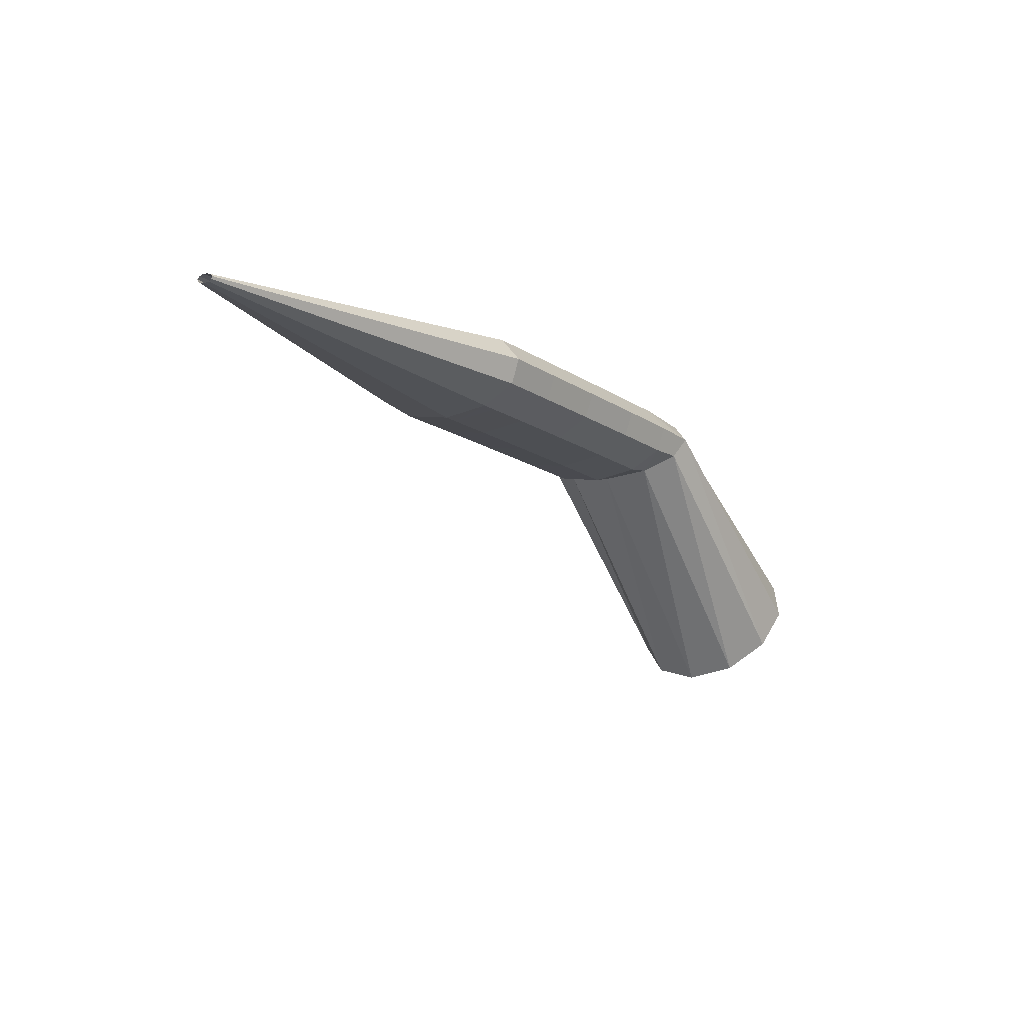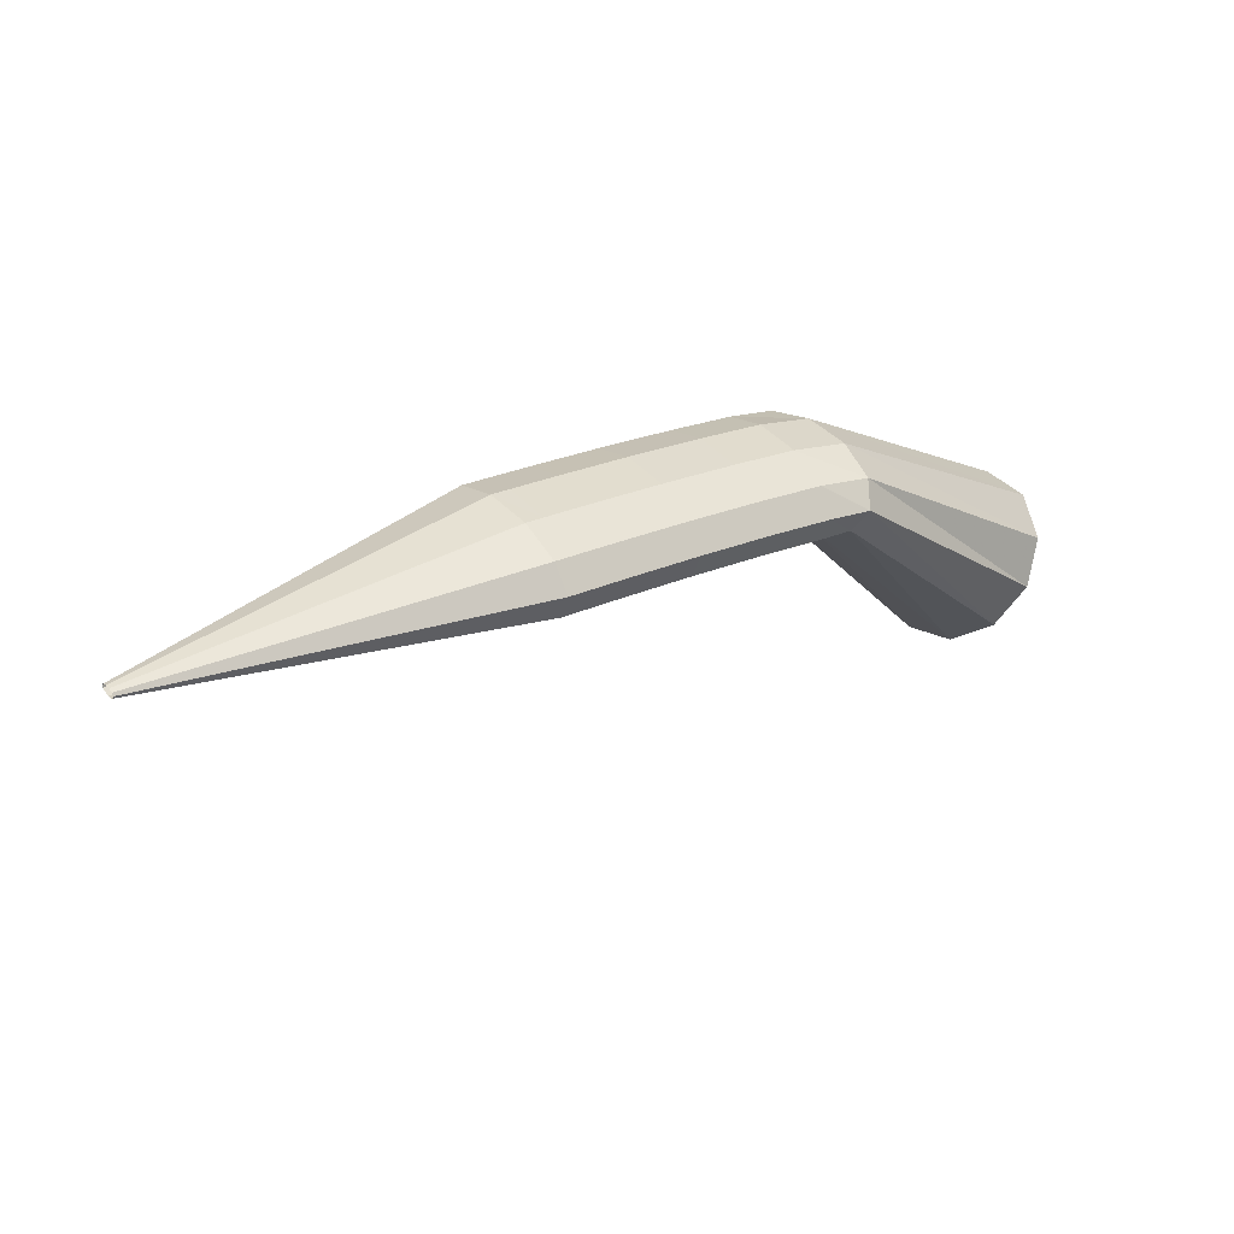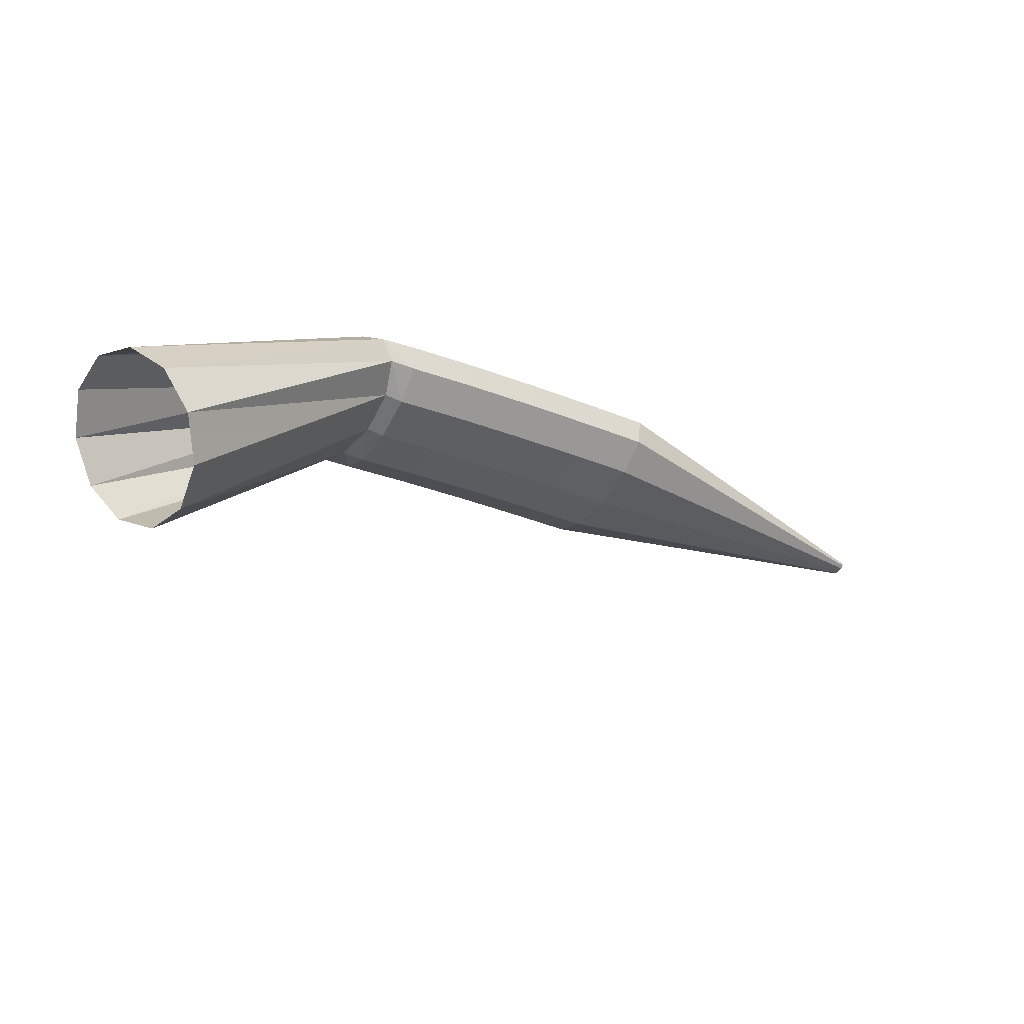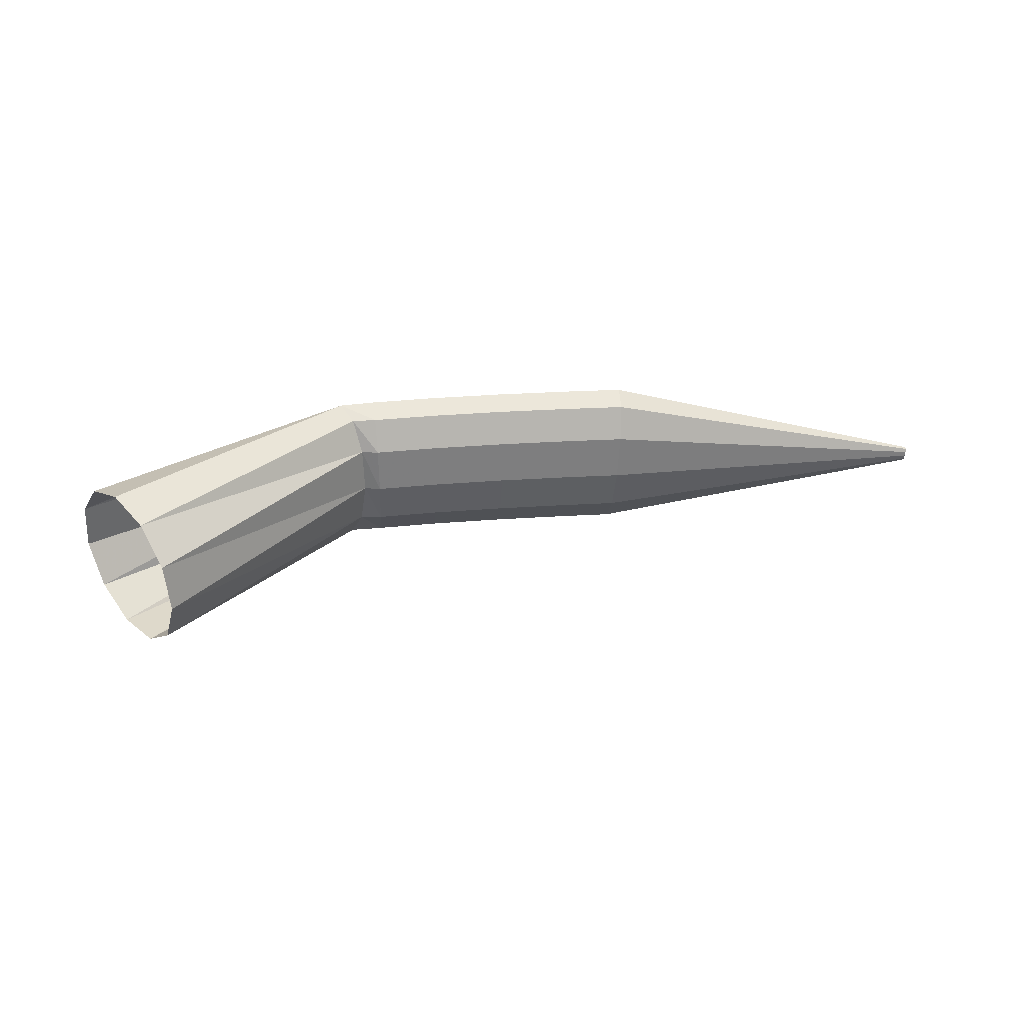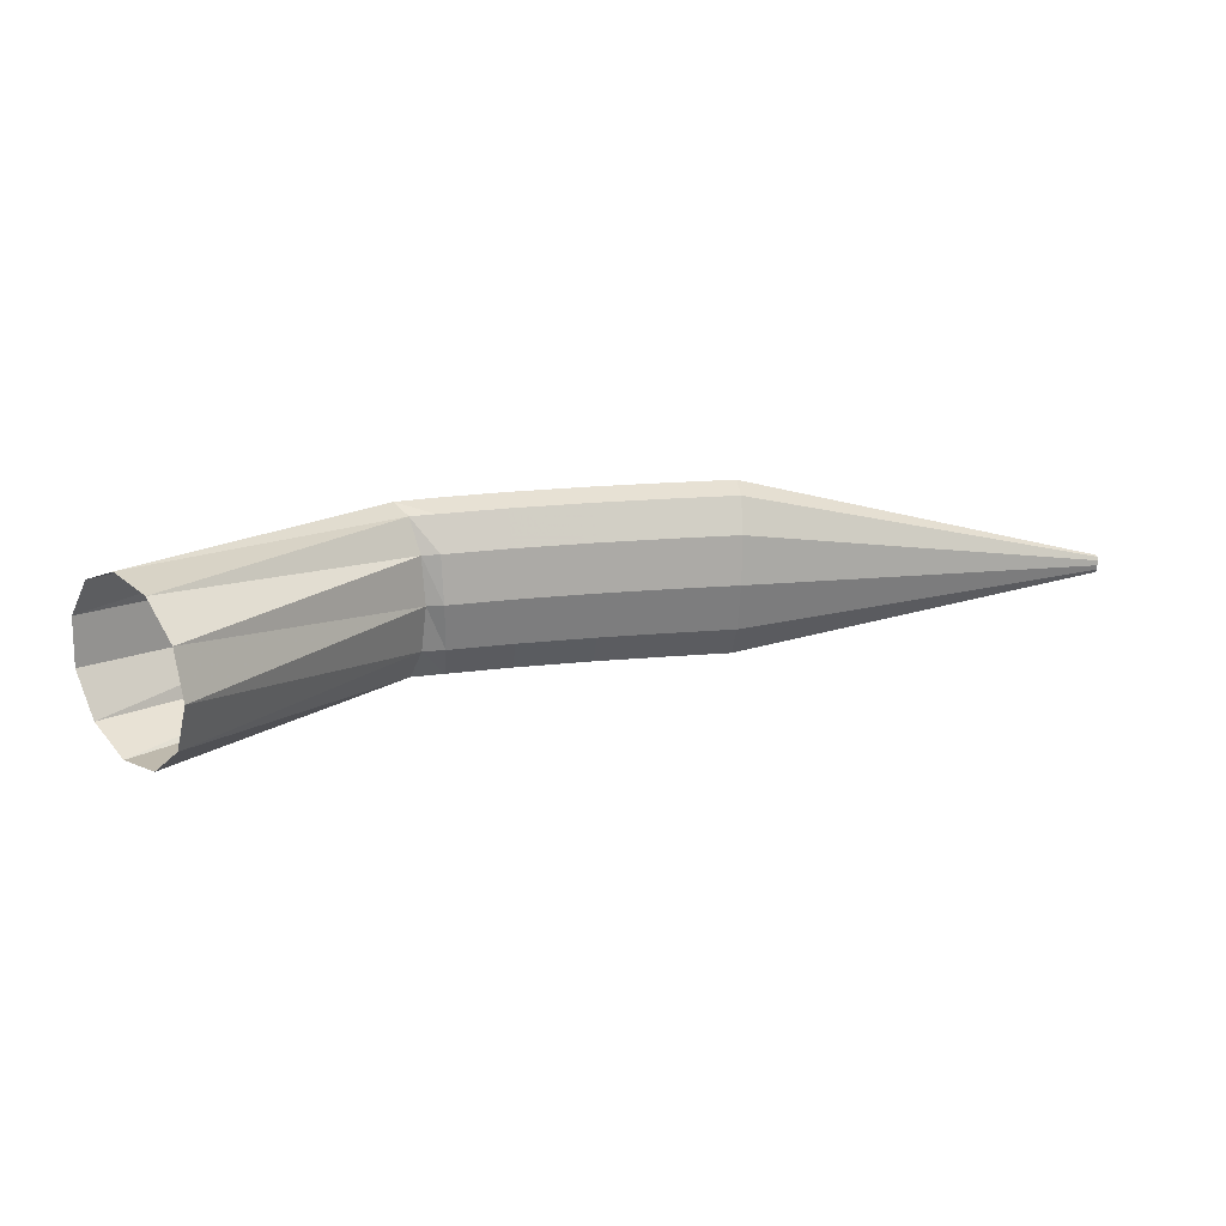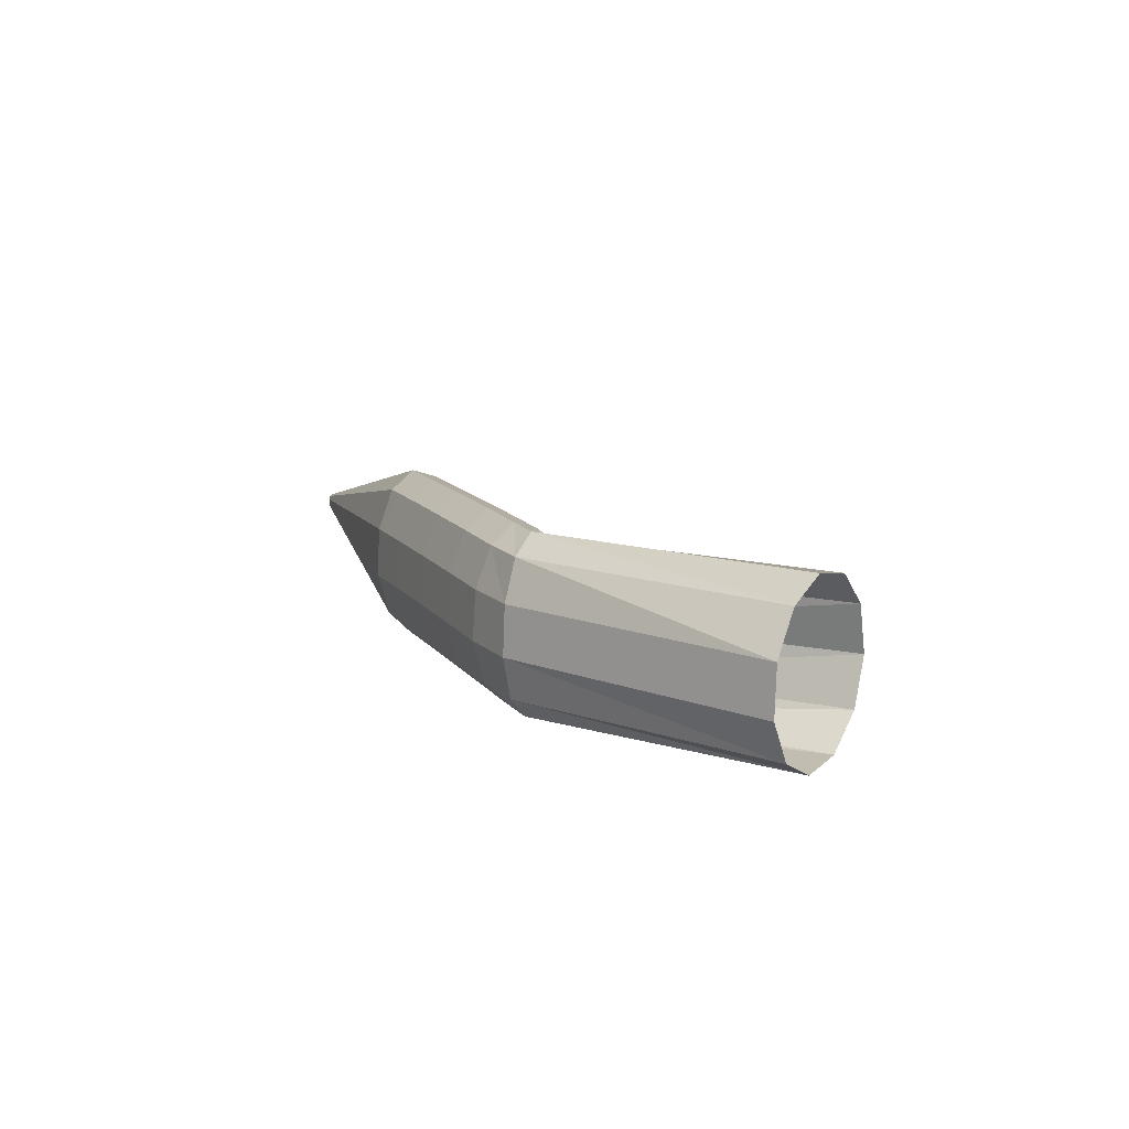
<metadata>
{"format":"obj","ext":"obj","renderer":"f3d","projection":"perspective","resolution":1024,"background":"white","views":[{"elev":-3.1,"azim":-51.9,"up":"+Z"},{"elev":42.4,"azim":-33.1,"up":"+Z"},{"elev":-49.8,"azim":152.2,"up":"+Z"},{"elev":35.7,"azim":-177.7,"up":"+Y"},{"elev":-70.7,"azim":-178.0,"up":"+Z"},{"elev":14.9,"azim":76.5,"up":"+Y"}]}
</metadata>
<code>
g tube1
v 148.1 170.2 121.1
v 148.8 167.6 121.8
v 150.4 165.9 123.4
v 152.3 165.7 125.4
v 154 167.1 127.2
v 154.9 169.6 128.2
v 154.7 172.4 128.1
v 153.5 174.6 126.9
v 151.7 175.6 125
v 149.8 175 123
v 148.5 173 121.5
v 148.1 170.2 121.1
v 137.9 170.2 134.3
v 138.3 167.5 134.7
v 139.1 165.7 135.6
v 140 165.4 136.7
v 140.8 166.7 137.6
v 141.1 169.1 138.1
v 141 171.9 137.9
v 140.3 174.2 137.2
v 139.4 175.3 136.2
v 138.6 174.8 135.1
v 138 172.9 134.4
v 137.9 170.2 134.3
v 136.9 170.2 134.1
v 137 167.5 134.7
v 137.3 165.8 135.9
v 137.5 165.4 137.3
v 137.8 166.7 138.4
v 137.9 169.1 139
v 137.8 171.9 138.9
v 137.7 174.2 138
v 137.4 175.3 136.6
v 137.1 174.8 135.3
v 137 172.9 134.4
v 136.9 170.2 134.1
v 133.3 170.2 134.8
v 133.4 167.5 135.4
v 133.7 165.7 136.5
v 133.9 165.4 137.9
v 134.1 166.7 139.1
v 134.2 169.1 139.7
v 134.1 171.9 139.5
v 133.9 174.2 138.7
v 133.7 175.3 137.3
v 133.4 174.8 136
v 133.3 172.9 135
v 133.3 170.2 134.8
v 129 170.1 135.6
v 129.1 167.4 136.2
v 129.4 165.6 137.3
v 129.6 165.3 138.7
v 129.8 166.6 139.9
v 129.8 169 140.5
v 129.7 171.8 140.3
v 129.5 174.1 139.4
v 129.3 175.2 138.1
v 129 174.7 136.8
v 128.9 172.8 135.8
v 129 170.1 135.6
v 125 170 136.3
v 125.1 167.3 136.8
v 125.4 165.5 138
v 125.6 165.2 139.4
v 125.8 166.5 140.6
v 125.8 168.9 141.2
v 125.7 171.7 141
v 125.5 174 140.1
v 125.2 175.1 138.8
v 125 174.6 137.5
v 124.9 172.7 136.5
v 125 170 136.3
v 122.2 169.9 136.7
v 122.4 167.2 137.3
v 122.7 165.4 138.4
v 122.9 165.1 139.8
v 123.1 166.4 141
v 123.1 168.8 141.6
v 122.9 171.6 141.5
v 122.7 173.9 140.6
v 122.5 175 139.3
v 122.2 174.5 137.9
v 122.2 172.6 137
v 122.2 169.9 136.7
v 121.3 169.8 136.9
v 121.6 167.2 137.4
v 121.9 165.4 138.6
v 122.1 165.1 140
v 122.1 166.3 141.2
v 122.1 168.7 141.8
v 121.9 171.5 141.7
v 121.6 173.9 140.8
v 121.4 174.9 139.4
v 121.2 174.5 138.1
v 121.2 172.6 137.1
v 121.3 169.8 136.9
v 101.4 168.7 141.8
v 101.4 168.4 141.9
v 101.4 168.2 142
v 101.5 168.2 142.1
v 101.5 168.3 142.2
v 101.5 168.5 142.3
v 101.4 168.8 142.3
v 101.4 169.1 142.2
v 101.4 169.2 142.1
v 101.4 169.1 141.9
v 101.4 168.9 141.8
v 101.4 168.7 141.8
f 1 2 14
f 14 13 1
f 2 3 15
f 15 14 2
f 3 4 16
f 16 15 3
f 4 5 17
f 17 16 4
f 5 6 18
f 18 17 5
f 6 7 19
f 19 18 6
f 7 8 20
f 20 19 7
f 8 9 21
f 21 20 8
f 9 10 22
f 22 21 9
f 10 11 23
f 23 22 10
f 11 12 24
f 24 23 11
f 13 14 26
f 26 25 13
f 14 15 27
f 27 26 14
f 15 16 28
f 28 27 15
f 16 17 29
f 29 28 16
f 17 18 30
f 30 29 17
f 18 19 31
f 31 30 18
f 19 20 32
f 32 31 19
f 20 21 33
f 33 32 20
f 21 22 34
f 34 33 21
f 22 23 35
f 35 34 22
f 23 24 36
f 36 35 23
f 25 26 38
f 38 37 25
f 26 27 39
f 39 38 26
f 27 28 40
f 40 39 27
f 28 29 41
f 41 40 28
f 29 30 42
f 42 41 29
f 30 31 43
f 43 42 30
f 31 32 44
f 44 43 31
f 32 33 45
f 45 44 32
f 33 34 46
f 46 45 33
f 34 35 47
f 47 46 34
f 35 36 48
f 48 47 35
f 37 38 50
f 50 49 37
f 38 39 51
f 51 50 38
f 39 40 52
f 52 51 39
f 40 41 53
f 53 52 40
f 41 42 54
f 54 53 41
f 42 43 55
f 55 54 42
f 43 44 56
f 56 55 43
f 44 45 57
f 57 56 44
f 45 46 58
f 58 57 45
f 46 47 59
f 59 58 46
f 47 48 60
f 60 59 47
f 49 50 62
f 62 61 49
f 50 51 63
f 63 62 50
f 51 52 64
f 64 63 51
f 52 53 65
f 65 64 52
f 53 54 66
f 66 65 53
f 54 55 67
f 67 66 54
f 55 56 68
f 68 67 55
f 56 57 69
f 69 68 56
f 57 58 70
f 70 69 57
f 58 59 71
f 71 70 58
f 59 60 72
f 72 71 59
f 61 62 74
f 74 73 61
f 62 63 75
f 75 74 62
f 63 64 76
f 76 75 63
f 64 65 77
f 77 76 64
f 65 66 78
f 78 77 65
f 66 67 79
f 79 78 66
f 67 68 80
f 80 79 67
f 68 69 81
f 81 80 68
f 69 70 82
f 82 81 69
f 70 71 83
f 83 82 70
f 71 72 84
f 84 83 71
f 73 74 86
f 86 85 73
f 74 75 87
f 87 86 74
f 75 76 88
f 88 87 75
f 76 77 89
f 89 88 76
f 77 78 90
f 90 89 77
f 78 79 91
f 91 90 78
f 79 80 92
f 92 91 79
f 80 81 93
f 93 92 80
f 81 82 94
f 94 93 81
f 82 83 95
f 95 94 82
f 83 84 96
f 96 95 83
f 85 86 98
f 98 97 85
f 86 87 99
f 99 98 86
f 87 88 100
f 100 99 87
f 88 89 101
f 101 100 88
f 89 90 102
f 102 101 89
f 90 91 103
f 103 102 90
f 91 92 104
f 104 103 91
f 92 93 105
f 105 104 92
f 93 94 106
f 106 105 93
f 94 95 107
f 107 106 94
f 95 96 108
f 108 107 95
g

</code>
